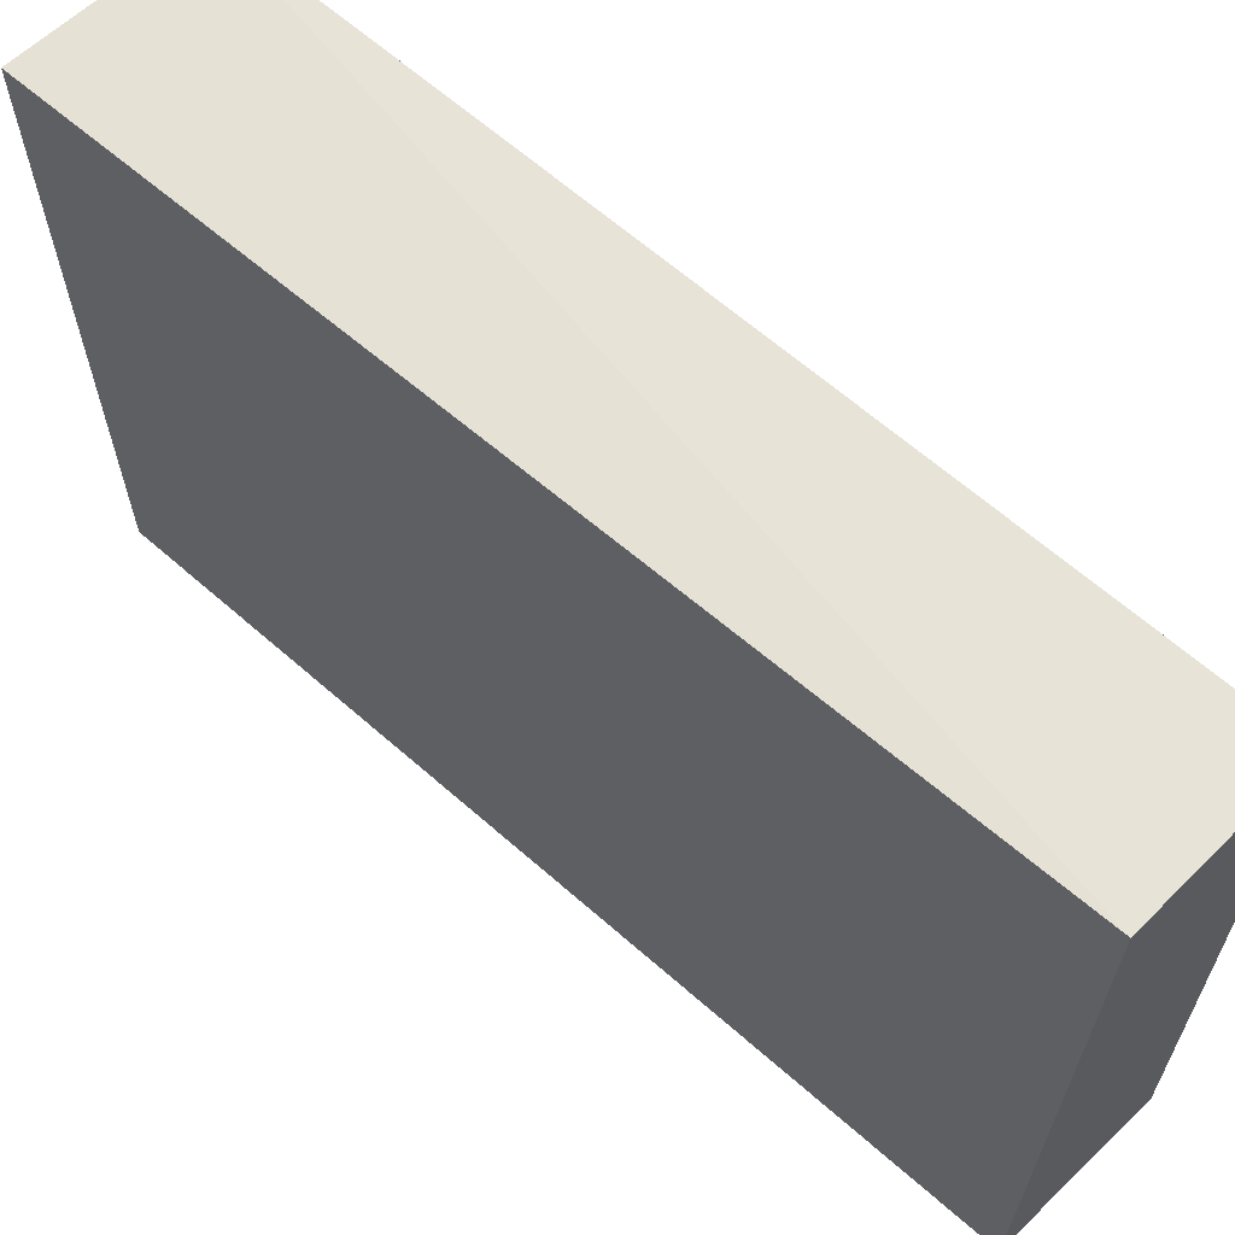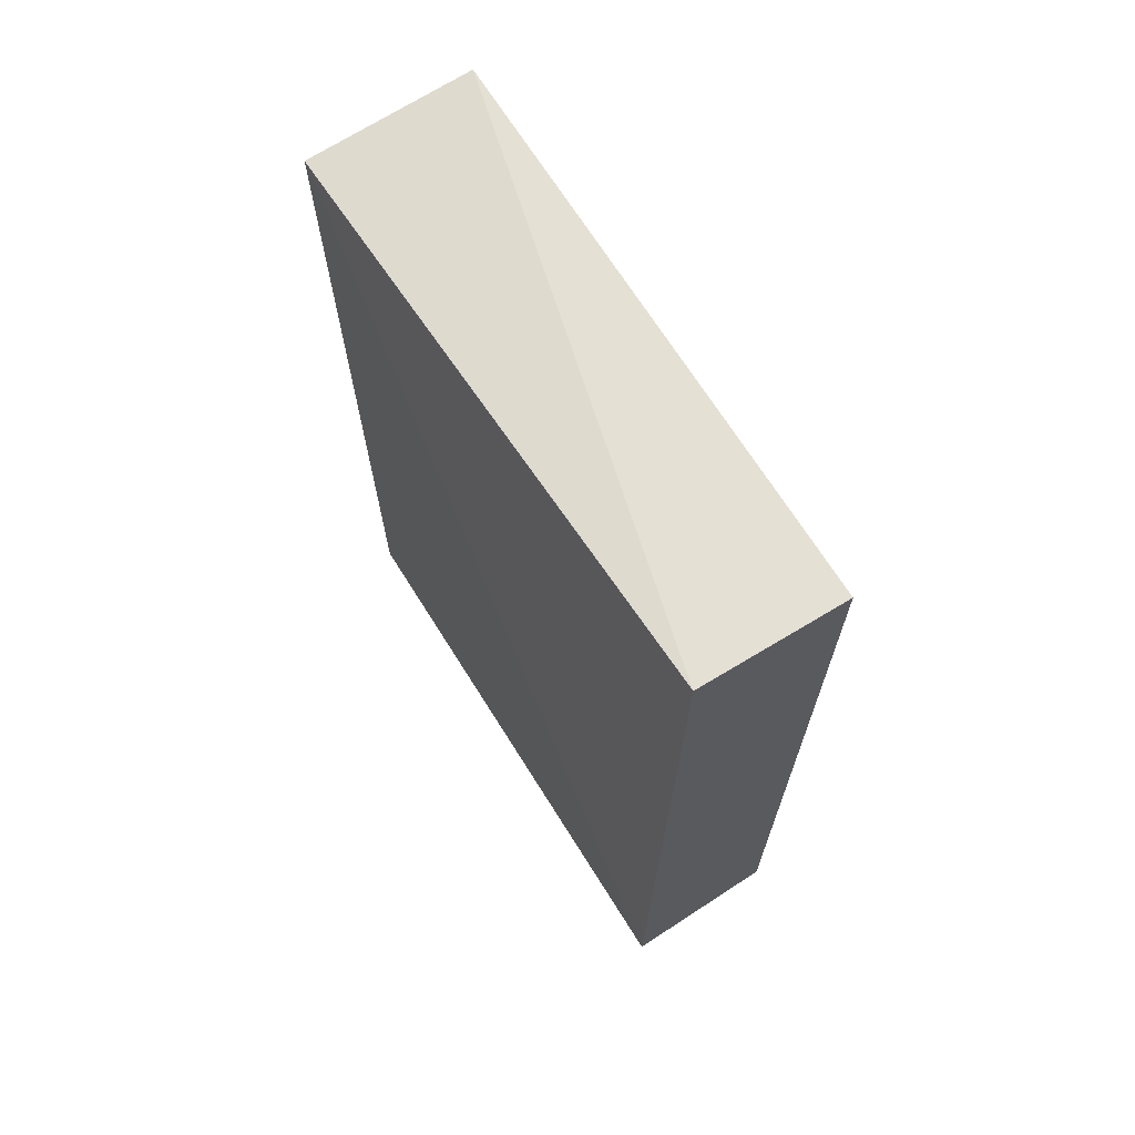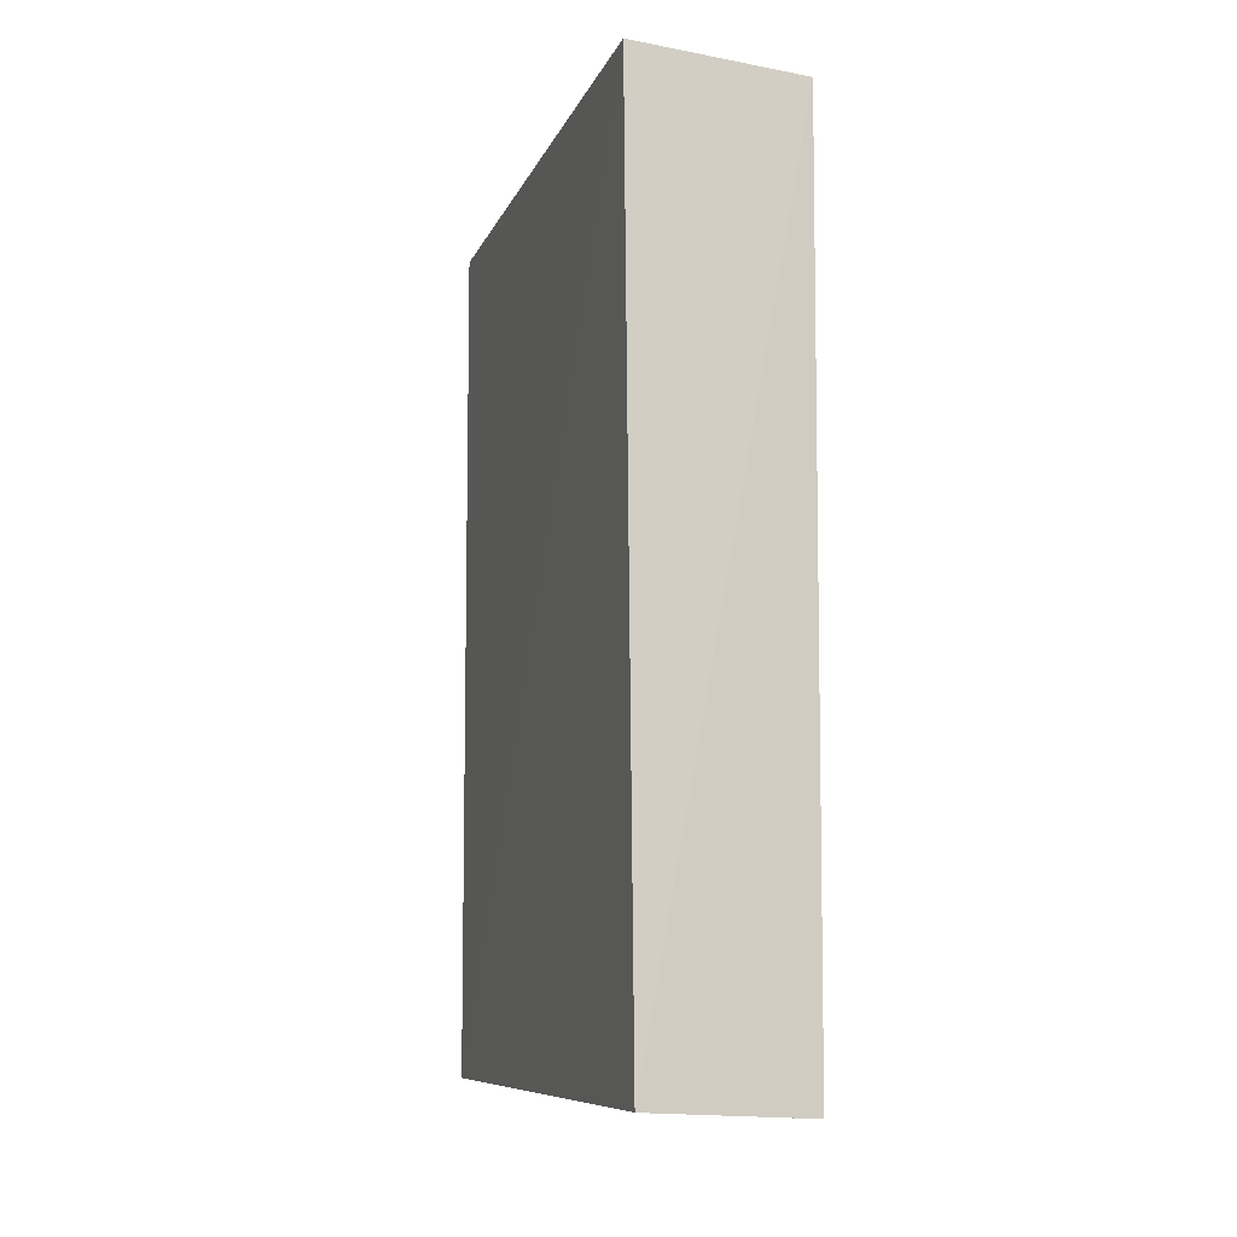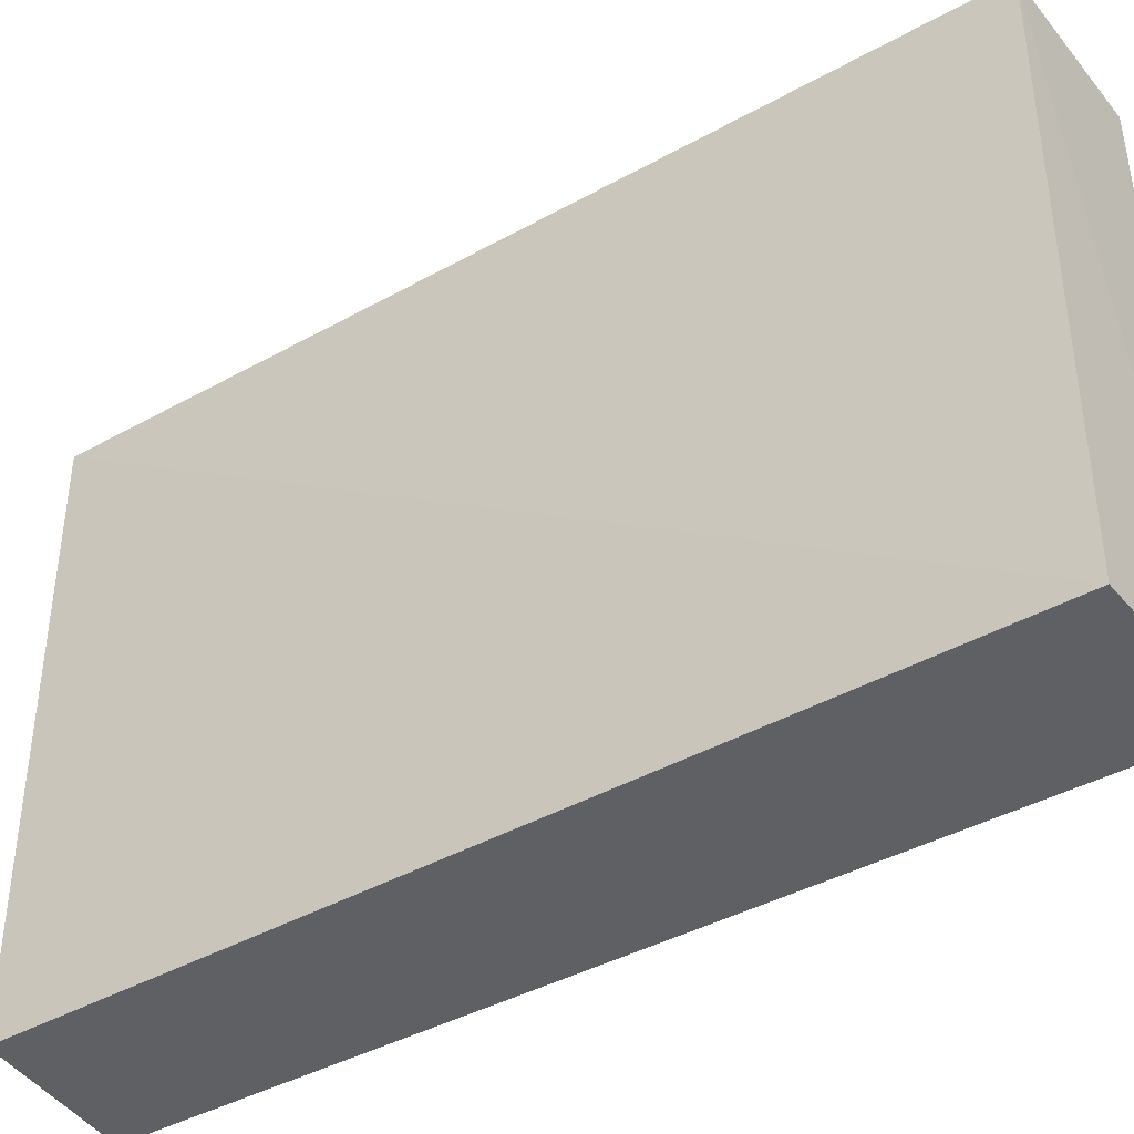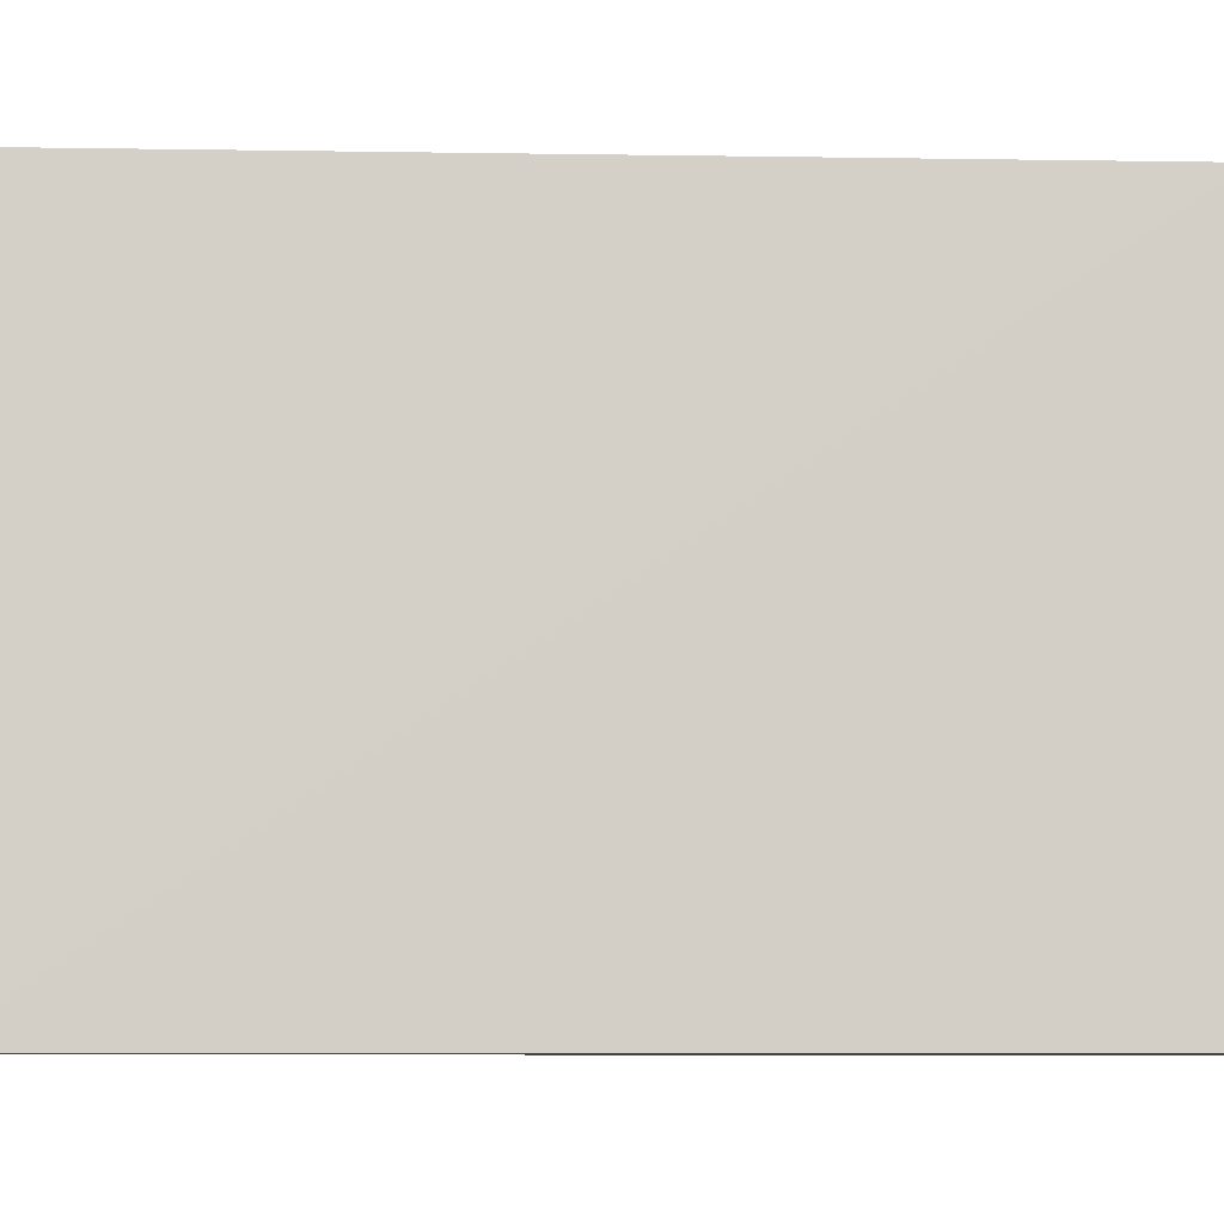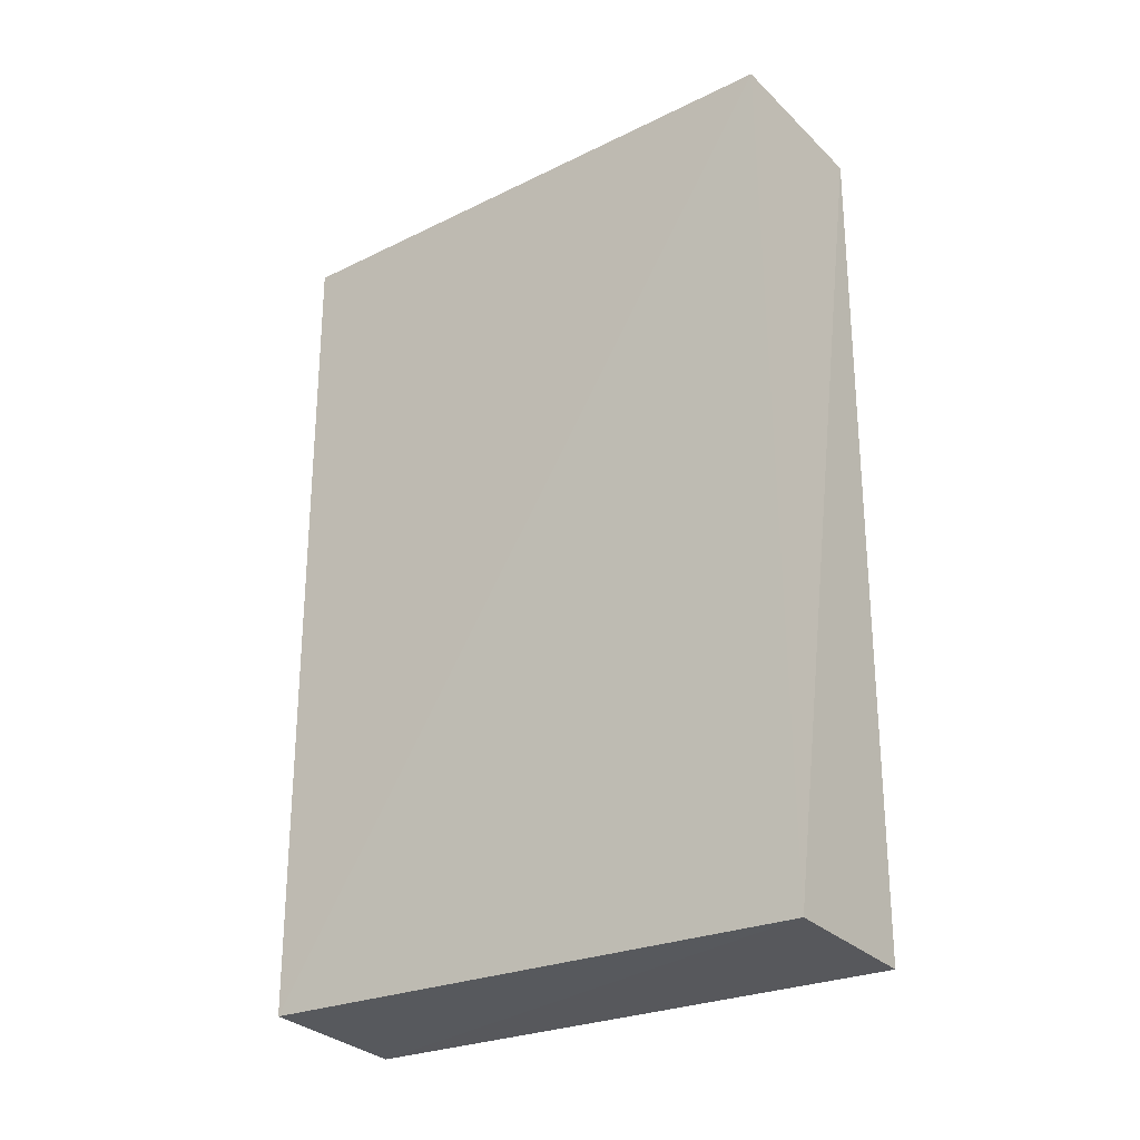
<metadata>
{"format":"obj","ext":"obj","renderer":"f3d","projection":"perspective","resolution":1024,"background":"white","views":[{"elev":61.6,"azim":132.2,"up":"+Y"},{"elev":67.4,"azim":-32.4,"up":"+Z"},{"elev":-10.0,"azim":162.8,"up":"+Z"},{"elev":-43.1,"azim":123.6,"up":"+Y"},{"elev":-8.5,"azim":-93.2,"up":"+Y"},{"elev":-27.1,"azim":126.1,"up":"+Z"}]}
</metadata>
<code>
v -0.05525 0.03689 0.05427
v -0.05569 0.001286 0.05409
v -0.05582 0.001332 0.001277
v -0.06527 0.03714 0.0002239
v -0.06548 0.03731 0.05331
v -0.05572 0.03714 0.0006456
v -0.06489 0.001321 0.0546
v -0.06562 0.001291 0.0006772
f 1 2 3
f 6 1 3
f 6 5 1
f 6 4 5
f 7 2 1
f 7 1 5
f 8 6 3
f 8 4 6
f 8 3 2
f 8 2 7
f 8 7 5
f 8 5 4

</code>
